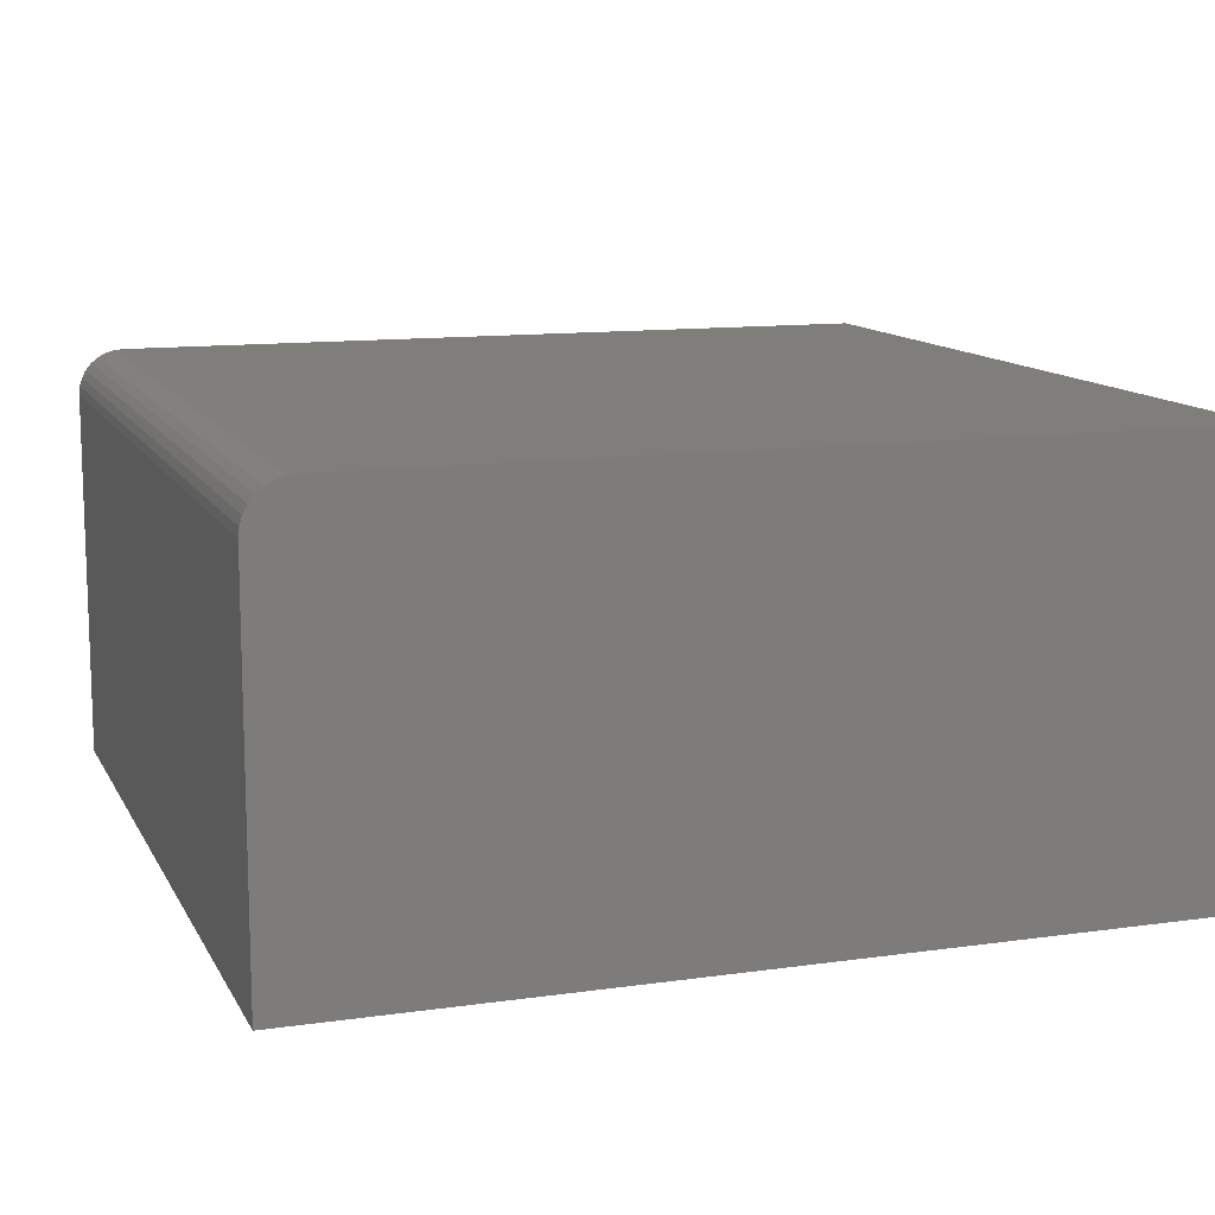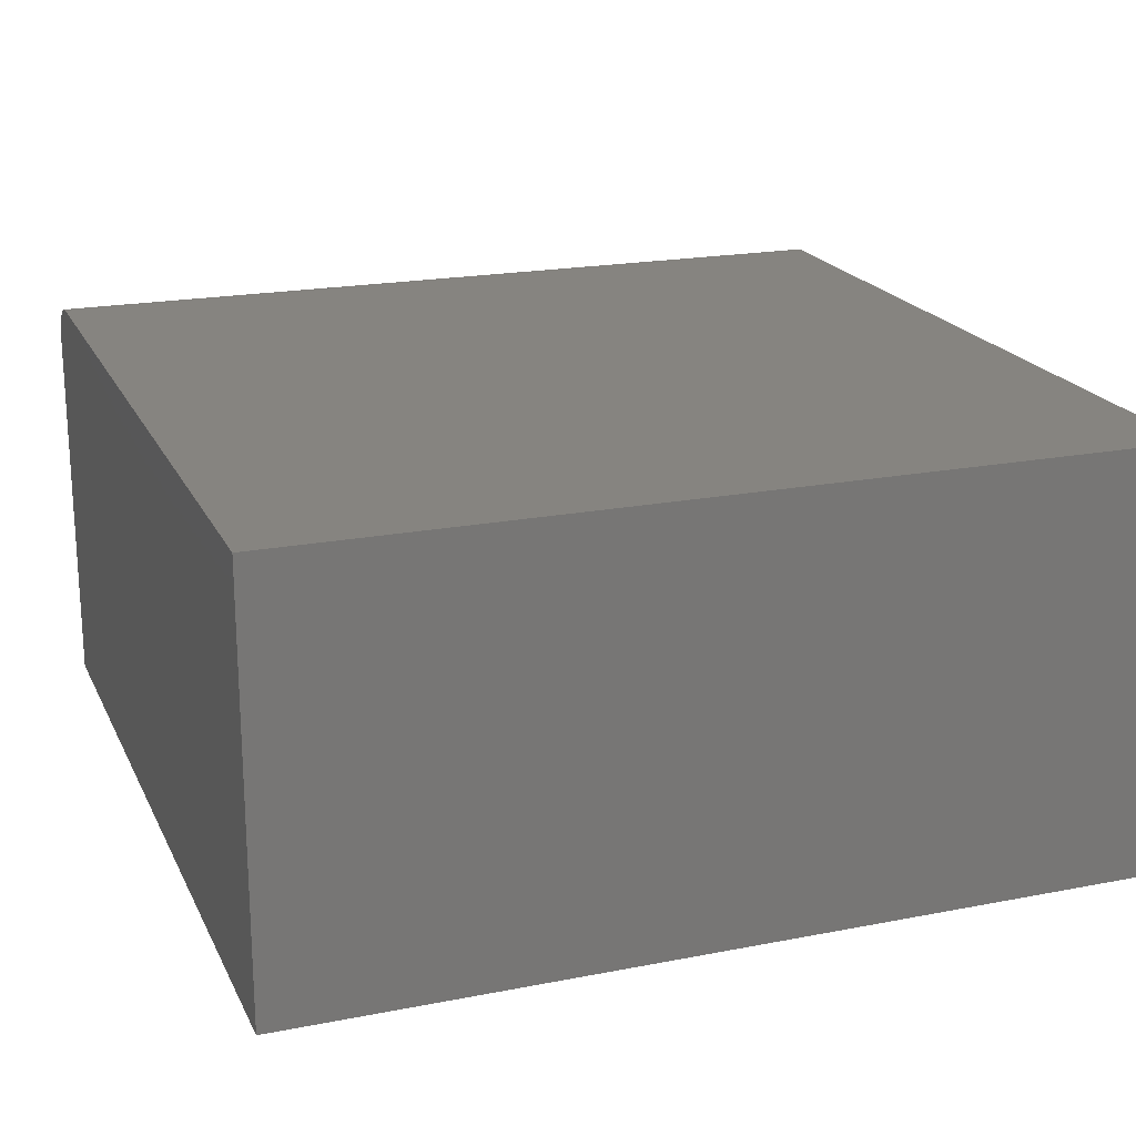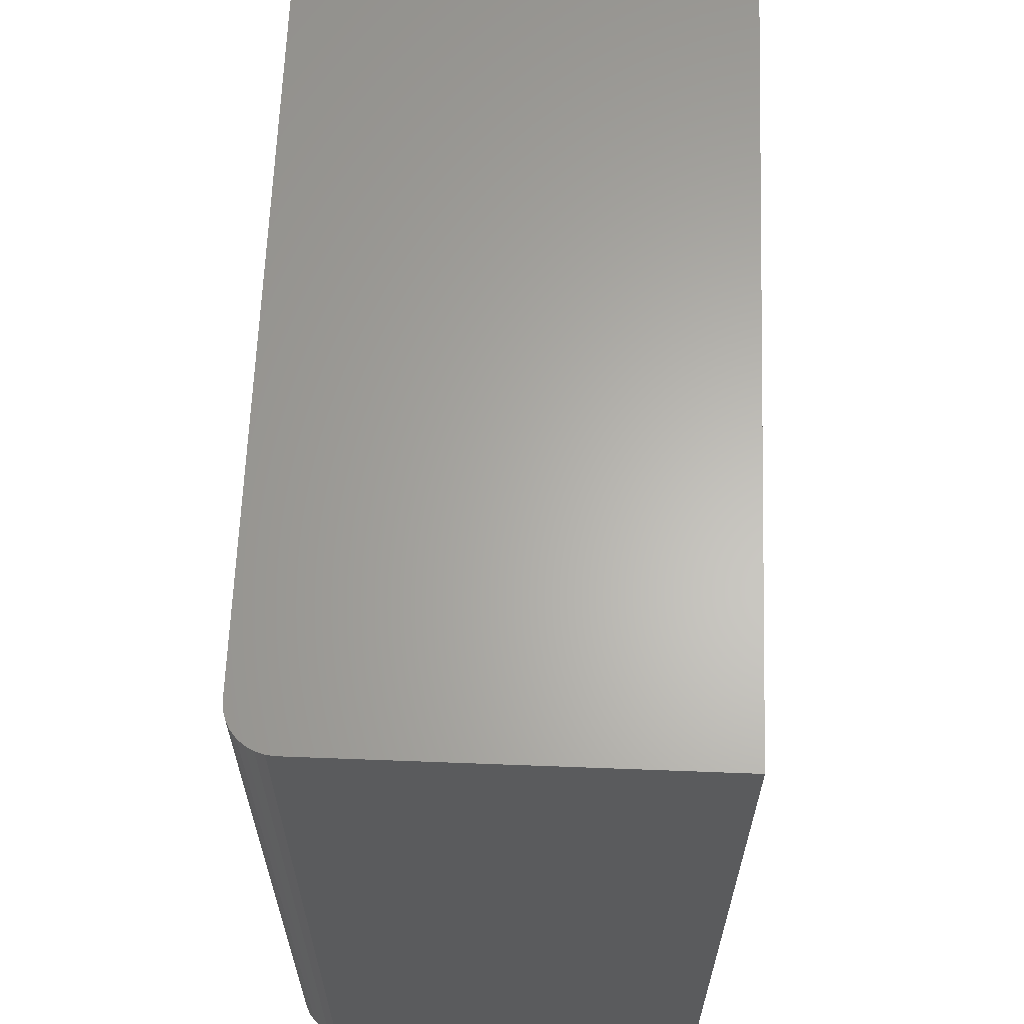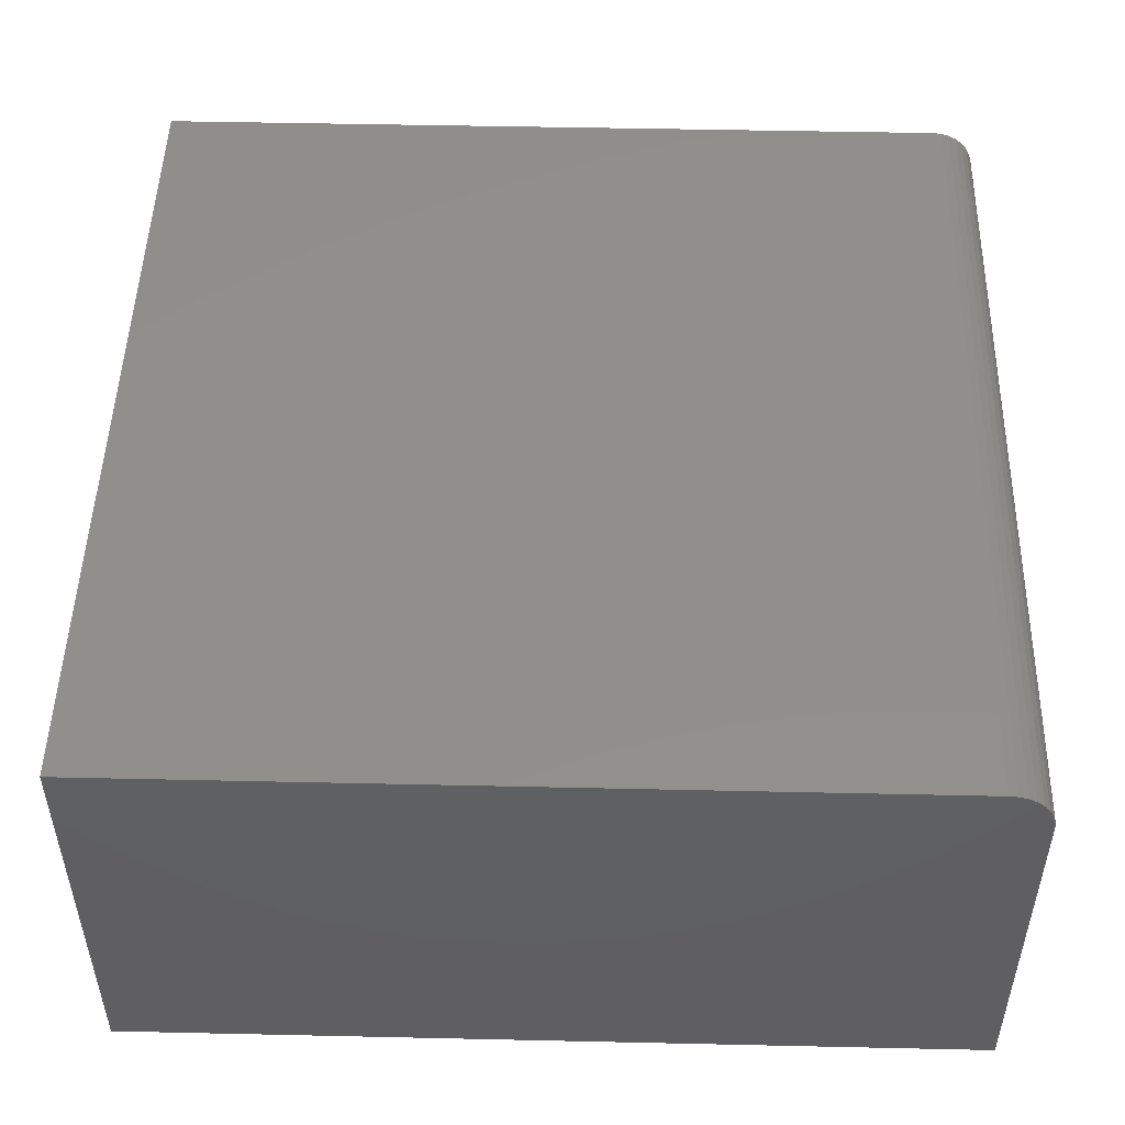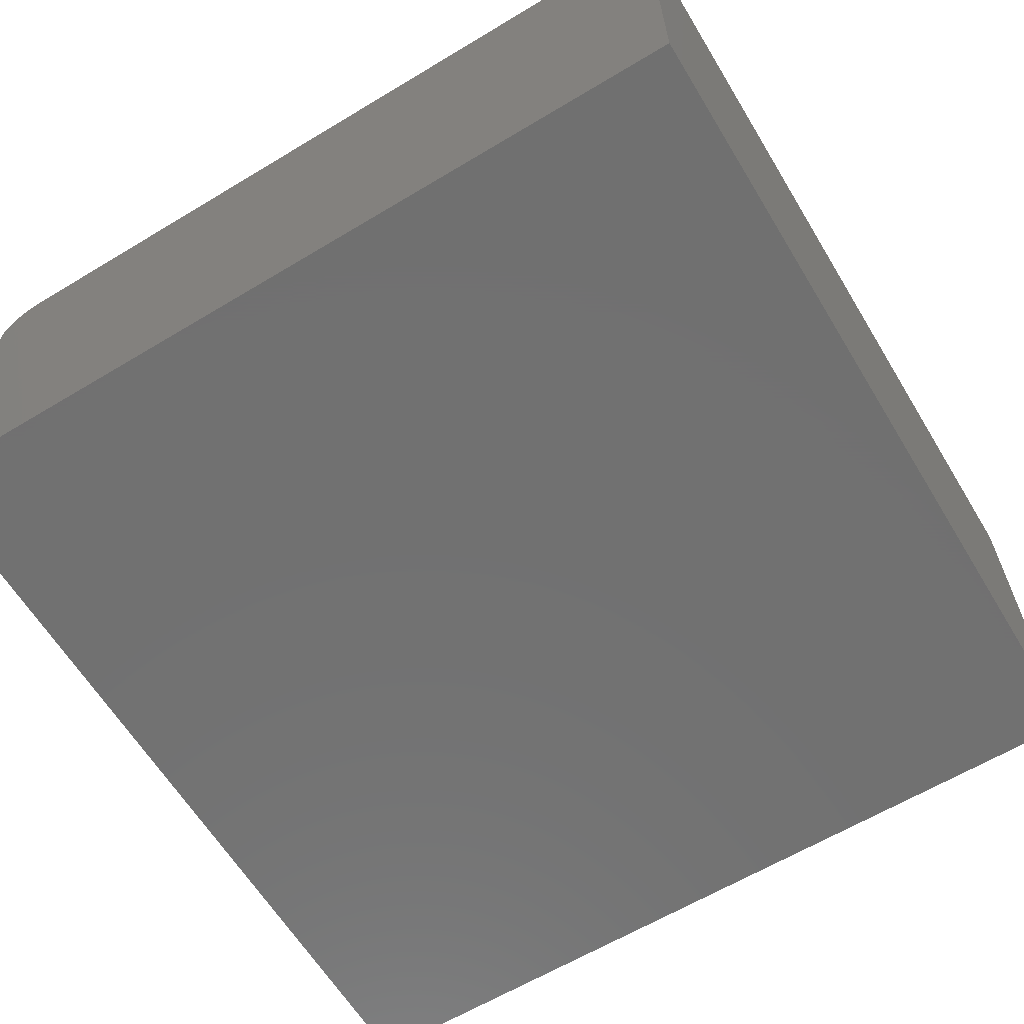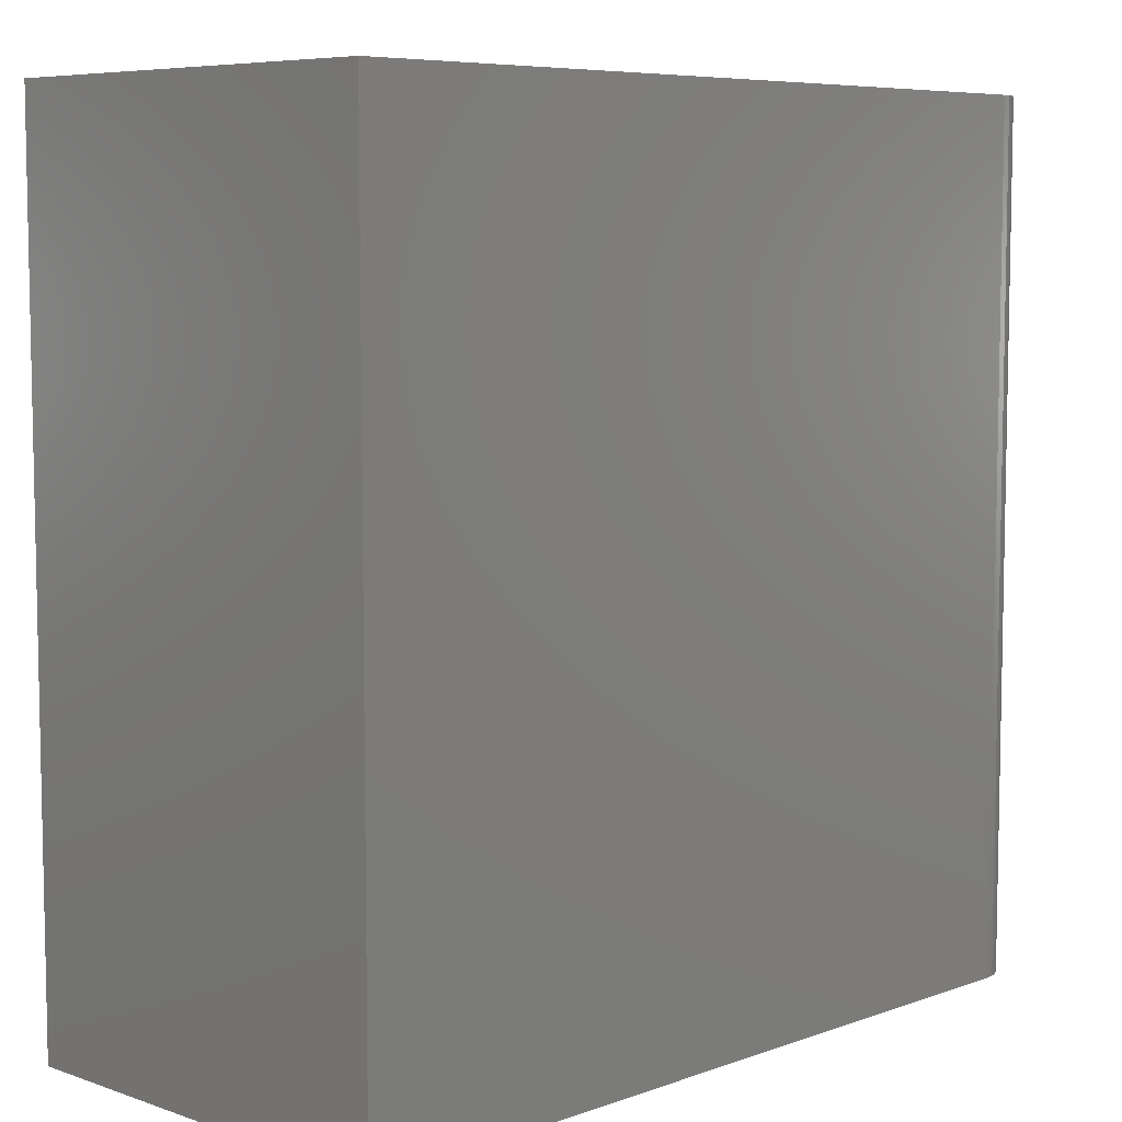
<metadata>
{"format":"stl","ext":"stl","renderer":"f3d","projection":"perspective","resolution":1024,"background":"white","views":[{"elev":12.0,"azim":-18.7,"up":"+Y"},{"elev":20.0,"azim":70.2,"up":"+Y"},{"elev":63.8,"azim":-87.8,"up":"+Z"},{"elev":49.5,"azim":-178.6,"up":"+Y"},{"elev":-62.9,"azim":31.3,"up":"+Y"},{"elev":7.0,"azim":134.4,"up":"+Z"}]}
</metadata>
<code>
# stl→obj: 24 verts, 44 faces
v -0.6561 1.218e-17 -0.7342
v -0.6561 1.752e-16 0.7342
v 0.7342 1.665e-16 -0.7342
v 0.7342 3.296e-16 0.7342
v -0.7342 -0.7266 0.7342
v -0.7342 -0.07812 0.7342
v -0.7342 -0.7266 -0.7342
v -0.7342 -0.07812 -0.7342
v 0.7342 -0.7266 0.7342
v -0.6713 -0.001501 0.7342
v -0.686 -0.005947 0.7342
v -0.6995 -0.01317 0.7342
v -0.7113 -0.02288 0.7342
v -0.721 -0.03472 0.7342
v -0.7283 -0.04823 0.7342
v -0.7327 -0.06288 0.7342
v -0.7327 -0.06288 -0.7342
v 0.7342 -0.7266 -0.7342
v -0.7283 -0.04823 -0.7342
v -0.721 -0.03472 -0.7342
v -0.7113 -0.02288 -0.7342
v -0.6995 -0.01317 -0.7342
v -0.686 -0.005947 -0.7342
v -0.6713 -0.001501 -0.7342
f 1 2 3
f 3 2 4
f 5 6 7
f 7 6 8
f 5 9 4
f 5 4 2
f 5 2 10
f 5 10 11
f 5 11 12
f 5 12 13
f 5 13 14
f 5 14 15
f 5 15 16
f 5 16 6
f 8 17 7
f 1 3 18
f 1 18 7
f 1 7 17
f 1 17 19
f 1 19 20
f 1 20 21
f 1 21 22
f 1 22 23
f 1 23 24
f 2 1 10
f 10 1 24
f 10 24 11
f 11 24 23
f 11 23 12
f 12 23 22
f 12 22 13
f 13 22 21
f 13 21 14
f 14 21 20
f 14 20 15
f 15 20 19
f 15 19 16
f 16 19 17
f 16 17 6
f 6 17 8
f 7 18 5
f 5 18 9
f 18 3 9
f 9 3 4

</code>
